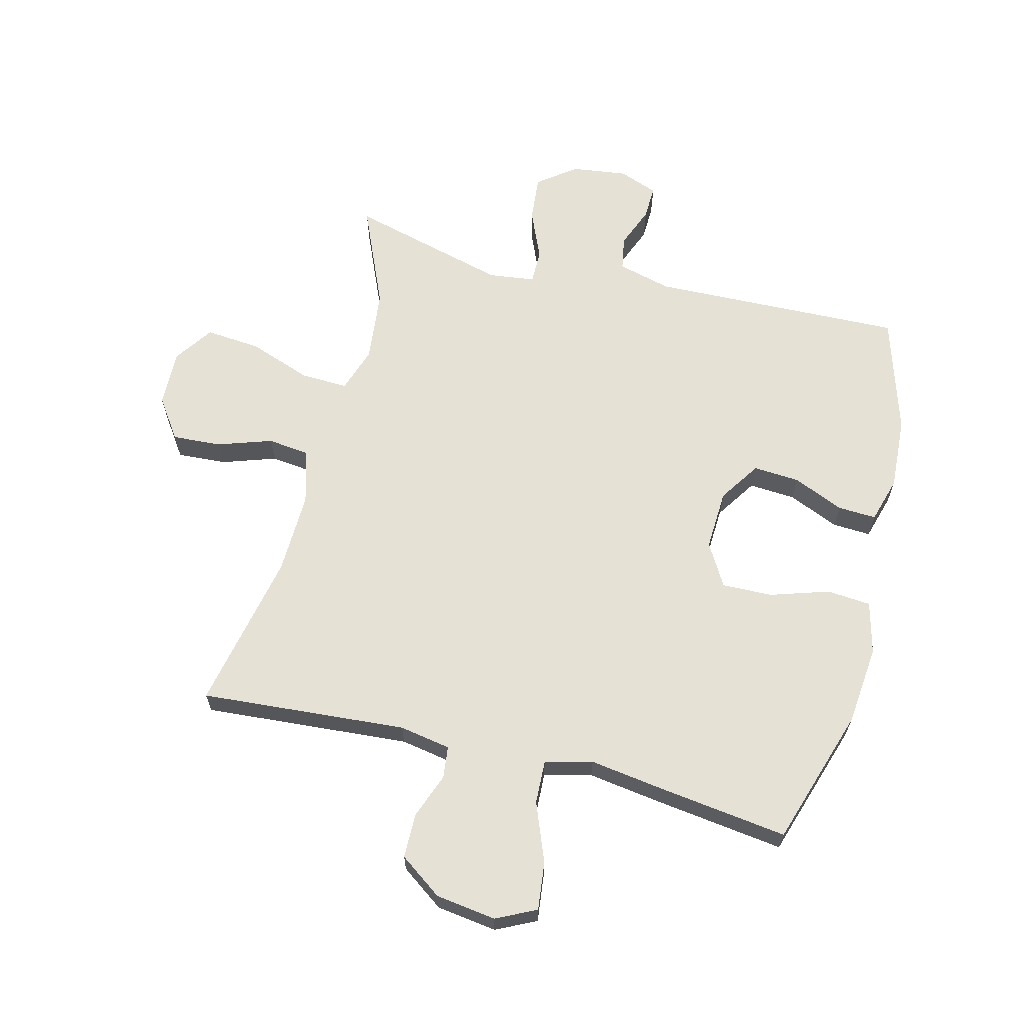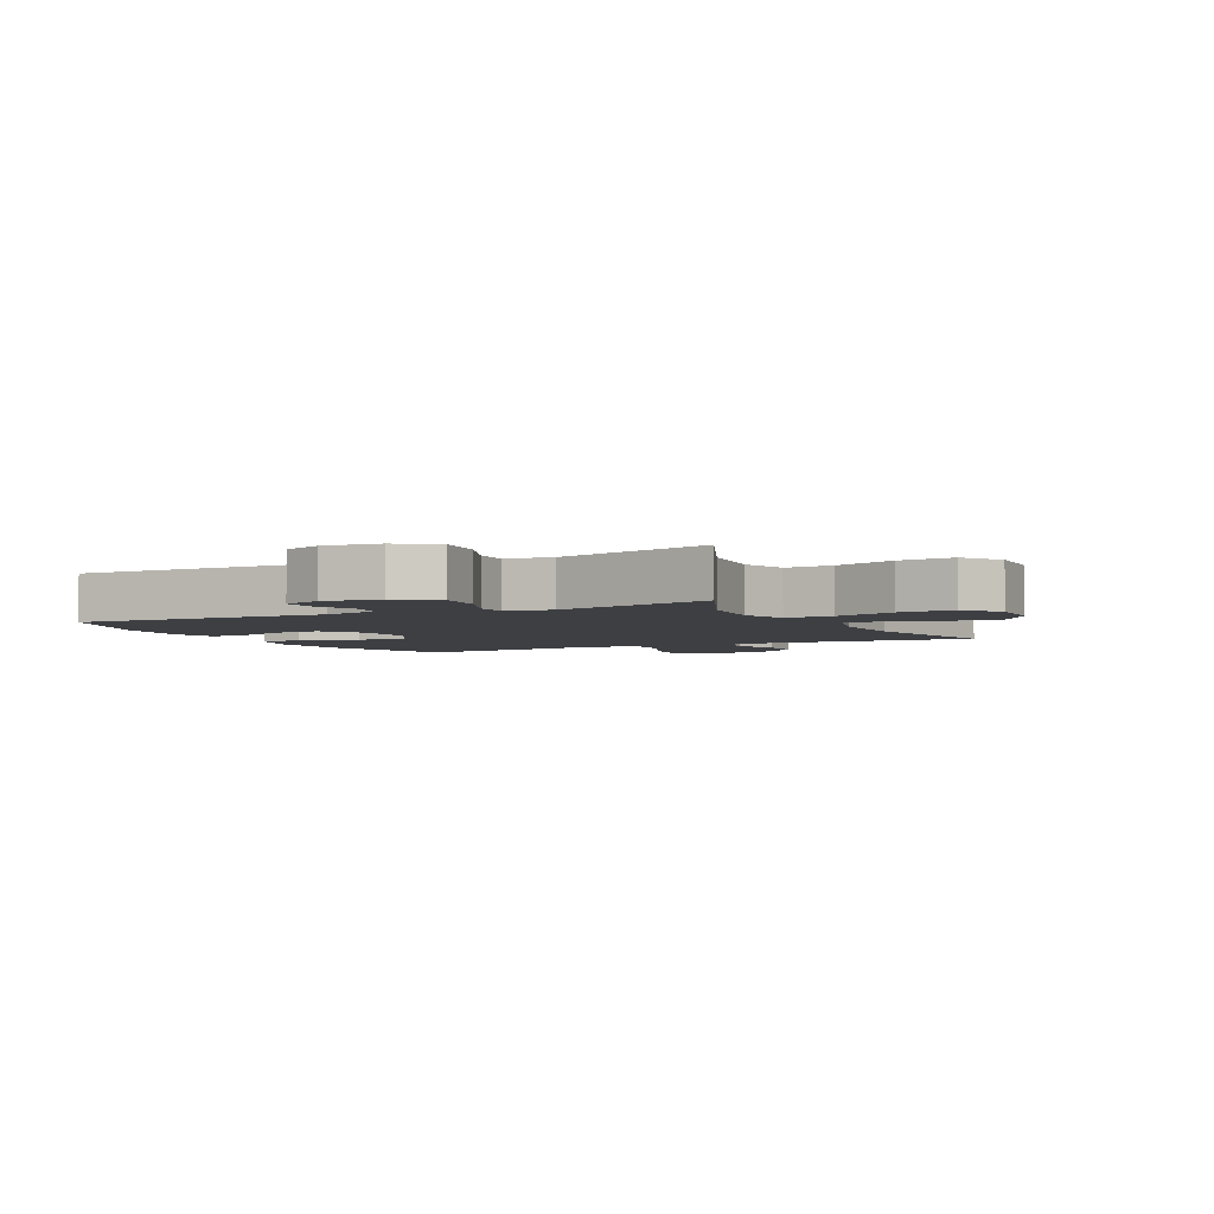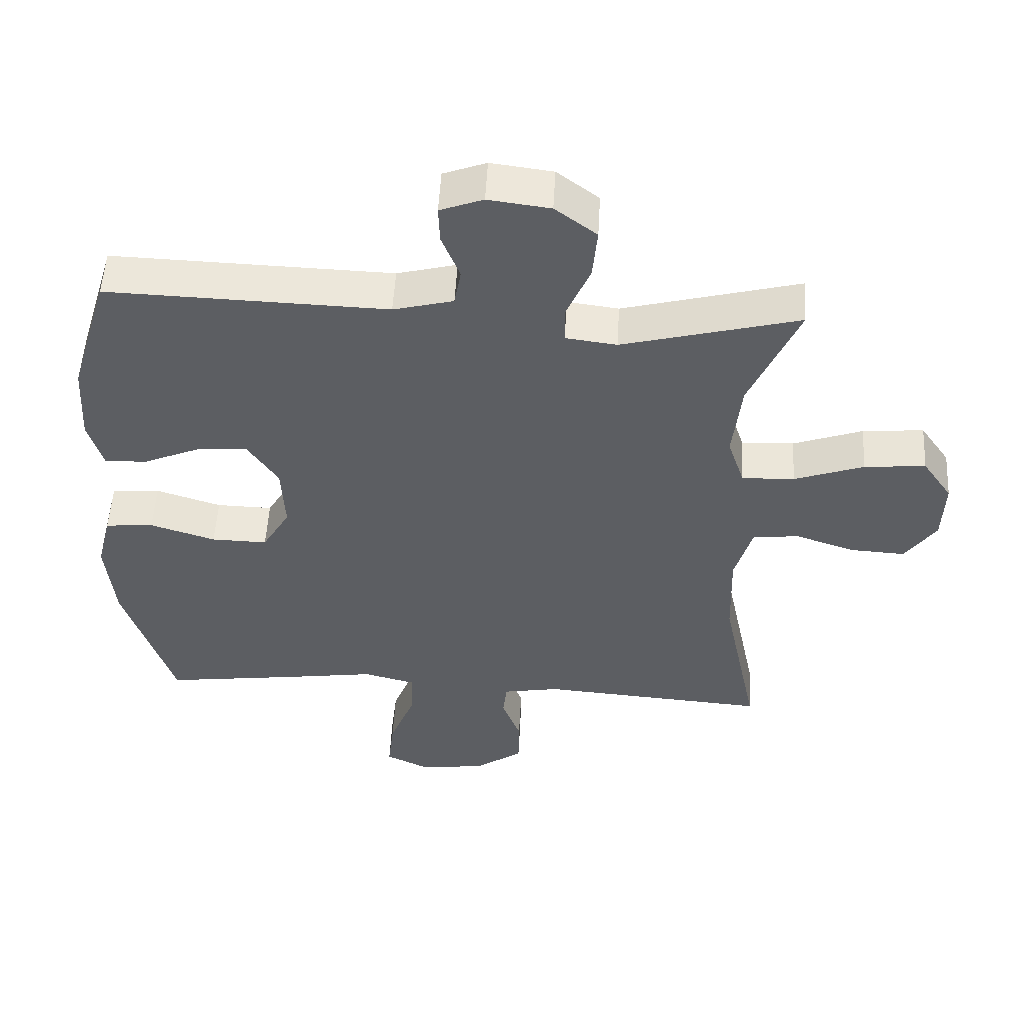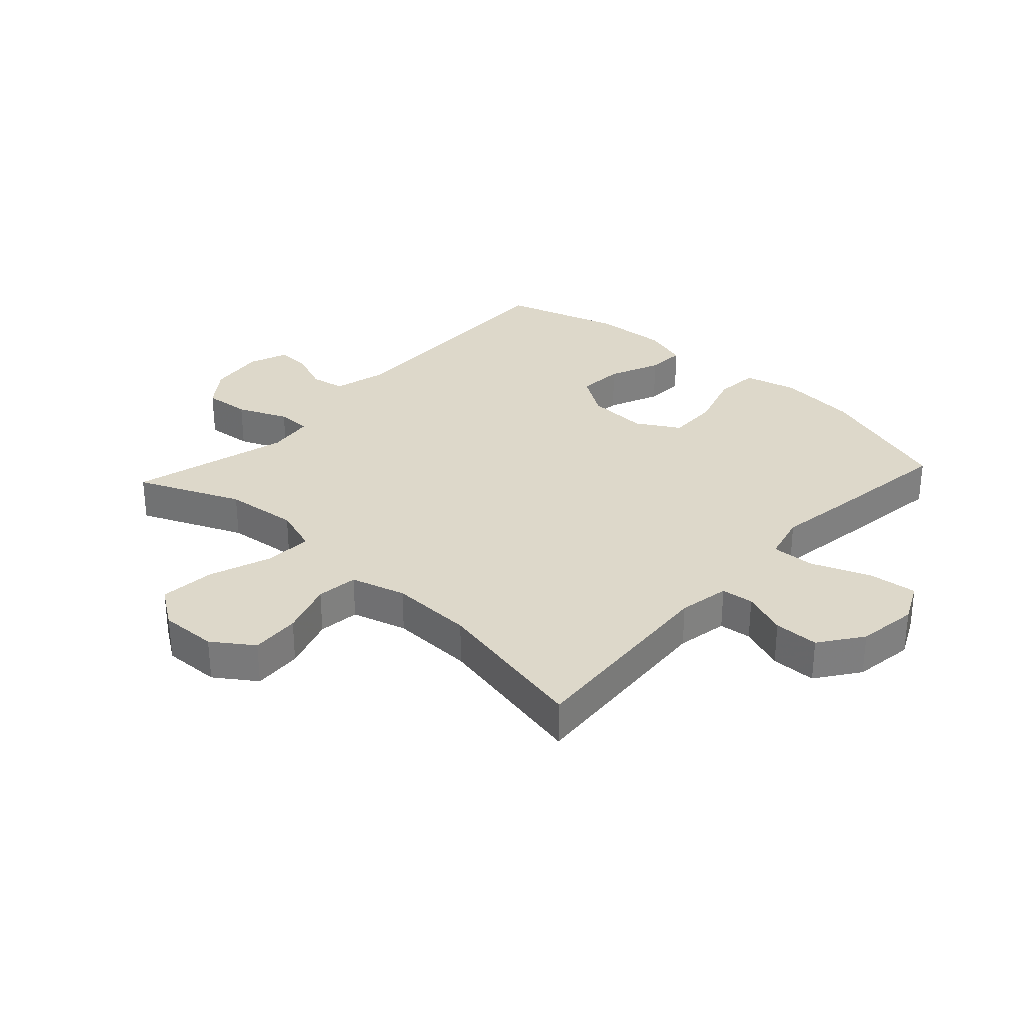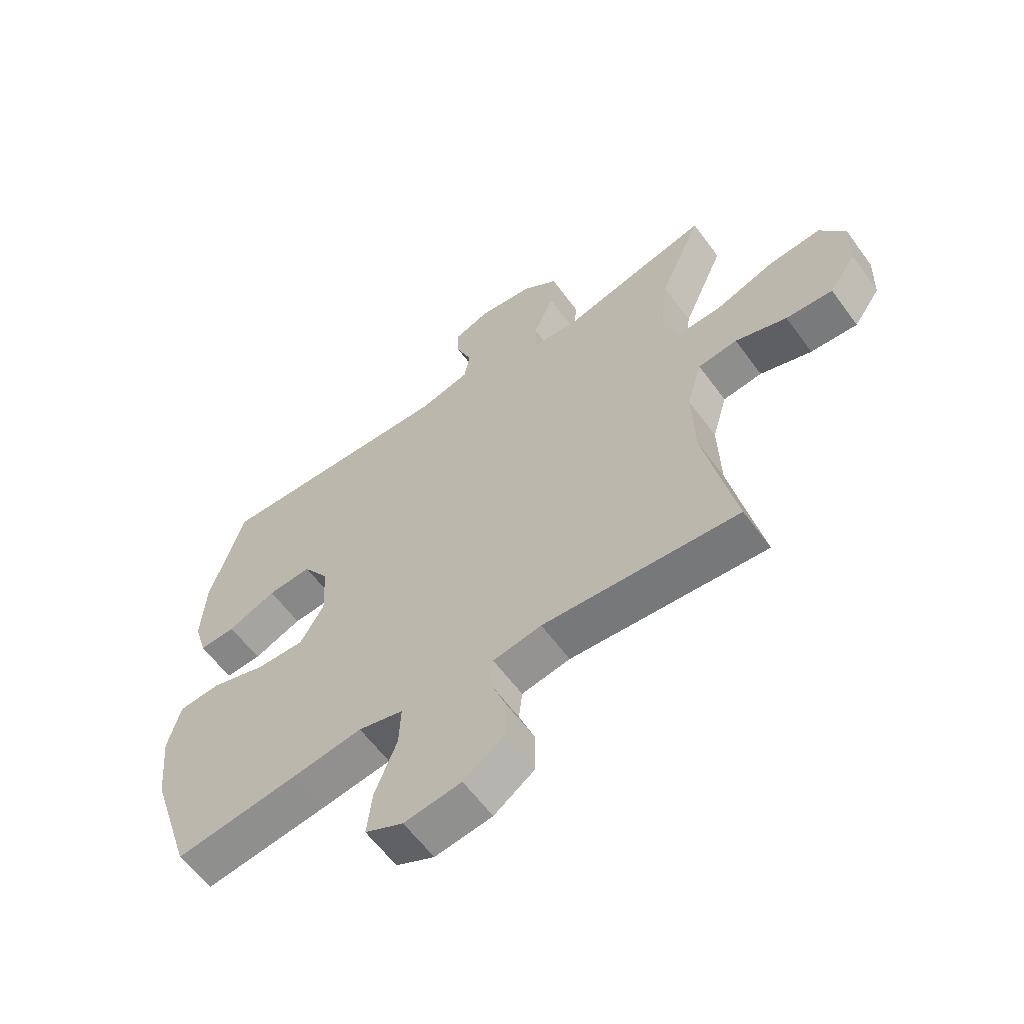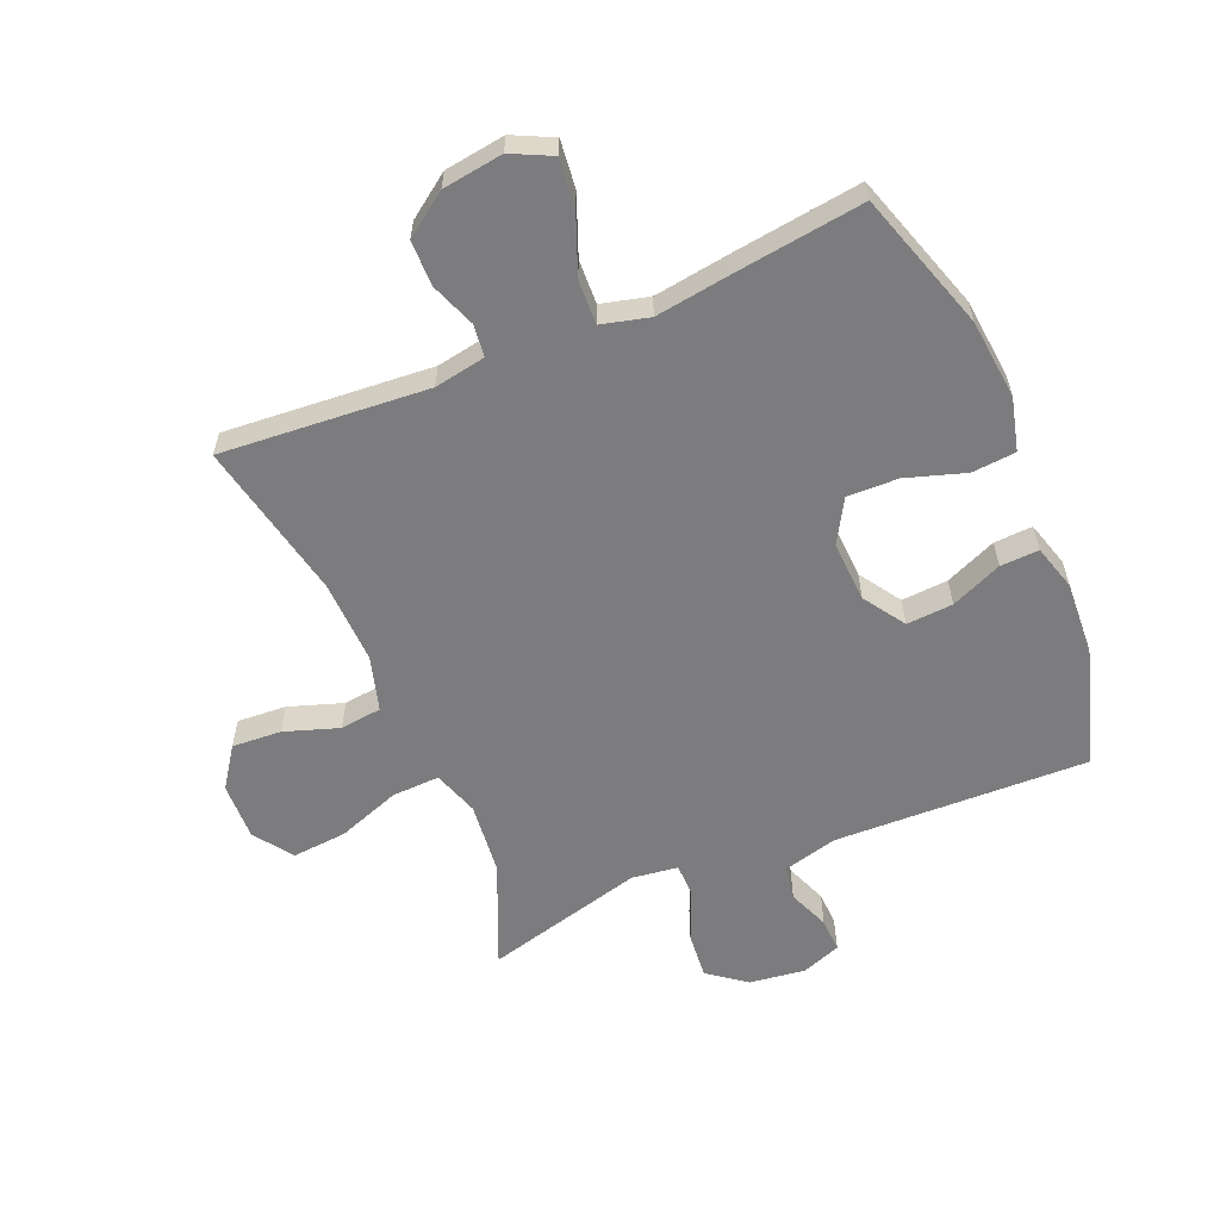
<metadata>
{"format":"obj","ext":"obj","renderer":"f3d","projection":"perspective","resolution":1024,"background":"white","views":[{"elev":64.3,"azim":-165.8,"up":"+Y"},{"elev":-3.8,"azim":27.0,"up":"+Y"},{"elev":52.6,"azim":3.1,"up":"+Z"},{"elev":31.0,"azim":132.6,"up":"+Y"},{"elev":-60.4,"azim":36.1,"up":"+Z"},{"elev":-58.9,"azim":-157.1,"up":"+Y"}]}
</metadata>
<code>
v 0.5 0.07 0.5
v 0.427 0.07 0.331
v 0.414 0.07 0.211
v 0.439 0.07 0.136
v 0.517 0.07 0.139
v 0.62 0.07 0.176
v 0.711 0.07 0.184
v 0.755 0.07 0.12
v 0.752 0.07 0.026
v 0.706 0.07 -0.04
v 0.625 0.07 -0.035
v 0.536 0.07 -0.005
v 0.468 0.07 -0.013
v 0.442 0.07 -0.103
v 0.446 0.07 -0.239
v 0.5 0.07 -0.5
v 0.161 0.07 -0.474
v 0.077 0.07 -0.489
v 0.071 0.07 -0.542
v 0.099 0.07 -0.616
v 0.098 0.07 -0.69
v 0.028 0.07 -0.74
v -0.071 0.07 -0.754
v -0.137 0.07 -0.722
v -0.128 0.07 -0.643
v -0.09 0.07 -0.546
v -0.087 0.07 -0.474
v -0.165 0.07 -0.454
v -0.289 0.07 -0.472
v -0.5 0.07 -0.5
v -0.573 0.07 -0.273
v -0.586 0.07 -0.142
v -0.564 0.07 -0.056
v -0.492 0.07 -0.05
v -0.395 0.07 -0.081
v -0.312 0.07 -0.083
v -0.271 0.07 -0.013
v -0.276 0.07 0.087
v -0.321 0.07 0.155
v -0.397 0.07 0.15
v -0.481 0.07 0.114
v -0.544 0.07 0.111
v -0.566 0.07 0.186
v -0.559 0.07 0.306
v -0.5 0.07 0.5
v -0.084 0.07 0.487
v 0.005 0.07 0.51
v 0.015 0.07 0.566
v -0.012 0.07 0.634
v -0.014 0.07 0.69
v 0.05 0.07 0.714
v 0.142 0.07 0.702
v 0.204 0.07 0.655
v 0.197 0.07 0.579
v 0.162 0.07 0.497
v 0.162 0.07 0.441
v 0.238 0.07 0.431
v 0.5 0 0.5
v 0.427 0 0.331
v 0.414 0 0.211
v 0.439 0 0.136
v 0.517 0 0.139
v 0.62 0 0.176
v 0.711 0 0.184
v 0.755 0 0.12
v 0.752 0 0.026
v 0.706 0 -0.04
v 0.625 0 -0.035
v 0.536 0 -0.005
v 0.468 0 -0.013
v 0.442 0 -0.103
v 0.446 0 -0.239
v 0.5 0 -0.5
v 0.161 0 -0.474
v 0.077 0 -0.489
v 0.071 0 -0.542
v 0.099 0 -0.616
v 0.098 0 -0.69
v 0.028 0 -0.74
v -0.071 0 -0.754
v -0.137 0 -0.722
v -0.128 0 -0.643
v -0.09 0 -0.546
v -0.087 0 -0.474
v -0.165 0 -0.454
v -0.289 0 -0.472
v -0.5 0 -0.5
v -0.573 0 -0.273
v -0.586 0 -0.142
v -0.564 0 -0.056
v -0.492 0 -0.05
v -0.395 0 -0.081
v -0.312 0 -0.083
v -0.271 0 -0.013
v -0.276 0 0.087
v -0.321 0 0.155
v -0.397 0 0.15
v -0.481 0 0.114
v -0.544 0 0.111
v -0.566 0 0.186
v -0.559 0 0.306
v -0.5 0 0.5
v -0.084 0 0.487
v 0.005 0 0.51
v 0.015 0 0.566
v -0.012 0 0.634
v -0.014 0 0.69
v 0.05 0 0.714
v 0.142 0 0.702
v 0.204 0 0.655
v 0.197 0 0.579
v 0.162 0 0.497
v 0.162 0 0.441
v 0.238 0 0.431
f 52 53 54 55
f 52 55 56
f 51 52 56
f 48 49 50 51
f 47 48 51 56
f 46 47 56
f 45 46 56
f 44 45 56 57
f 40 41 42 43
f 39 40 43 44
f 32 33 34 35
f 32 35 36
f 31 32 36
f 28 29 30 31
f 27 28 31 36
f 23 24 25 26
f 23 26 27
f 22 23 27
f 19 20 21 22
f 18 19 22 27
f 17 18 27 36
f 15 16 17 36
f 9 10 11 12
f 9 12 13
f 8 9 13
f 5 6 7 8
f 4 5 8 13
f 3 4 13 14
f 57 1 2
f 39 44 57 2
f 14 15 36 37
f 3 14 37 38
f 2 3 38 39
f 112 111 110 109
f 113 112 109
f 113 109 108
f 108 107 106 105
f 113 108 105 104
f 113 104 103
f 113 103 102
f 114 113 102 101
f 100 99 98 97
f 101 100 97 96
f 92 91 90 89
f 93 92 89
f 93 89 88
f 88 87 86 85
f 93 88 85 84
f 83 82 81 80
f 84 83 80
f 84 80 79
f 79 78 77 76
f 84 79 76 75
f 93 84 75 74
f 93 74 73 72
f 69 68 67 66
f 70 69 66
f 70 66 65
f 65 64 63 62
f 70 65 62 61
f 71 70 61 60
f 59 58 114
f 59 114 101 96
f 94 93 72 71
f 95 94 71 60
f 96 95 60 59
f 1 58 59 2
f 2 59 60 3
f 3 60 61 4
f 4 61 62 5
f 5 62 63 6
f 6 63 64 7
f 7 64 65 8
f 8 65 66 9
f 9 66 67 10
f 10 67 68 11
f 11 68 69 12
f 12 69 70 13
f 13 70 71 14
f 14 71 72 15
f 15 72 73 16
f 16 73 74 17
f 17 74 75 18
f 18 75 76 19
f 19 76 77 20
f 20 77 78 21
f 21 78 79 22
f 22 79 80 23
f 23 80 81 24
f 24 81 82 25
f 25 82 83 26
f 26 83 84 27
f 27 84 85 28
f 28 85 86 29
f 29 86 87 30
f 30 87 88 31
f 31 88 89 32
f 32 89 90 33
f 33 90 91 34
f 34 91 92 35
f 35 92 93 36
f 36 93 94 37
f 37 94 95 38
f 38 95 96 39
f 39 96 97 40
f 40 97 98 41
f 41 98 99 42
f 42 99 100 43
f 43 100 101 44
f 44 101 102 45
f 45 102 103 46
f 46 103 104 47
f 47 104 105 48
f 48 105 106 49
f 49 106 107 50
f 50 107 108 51
f 51 108 109 52
f 52 109 110 53
f 53 110 111 54
f 54 111 112 55
f 55 112 113 56
f 56 113 114 57
f 57 114 58 1

</code>
